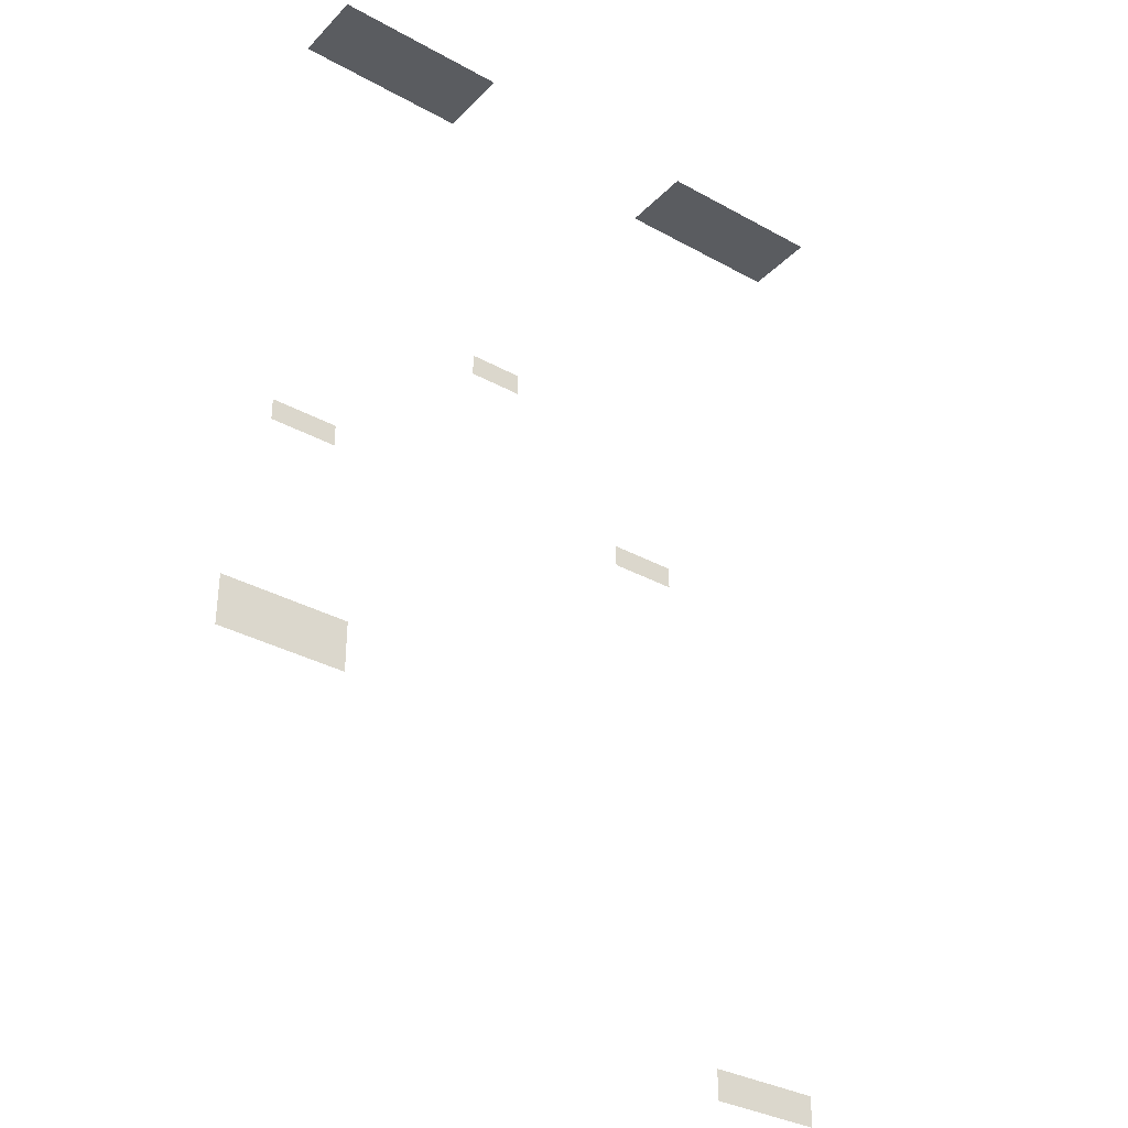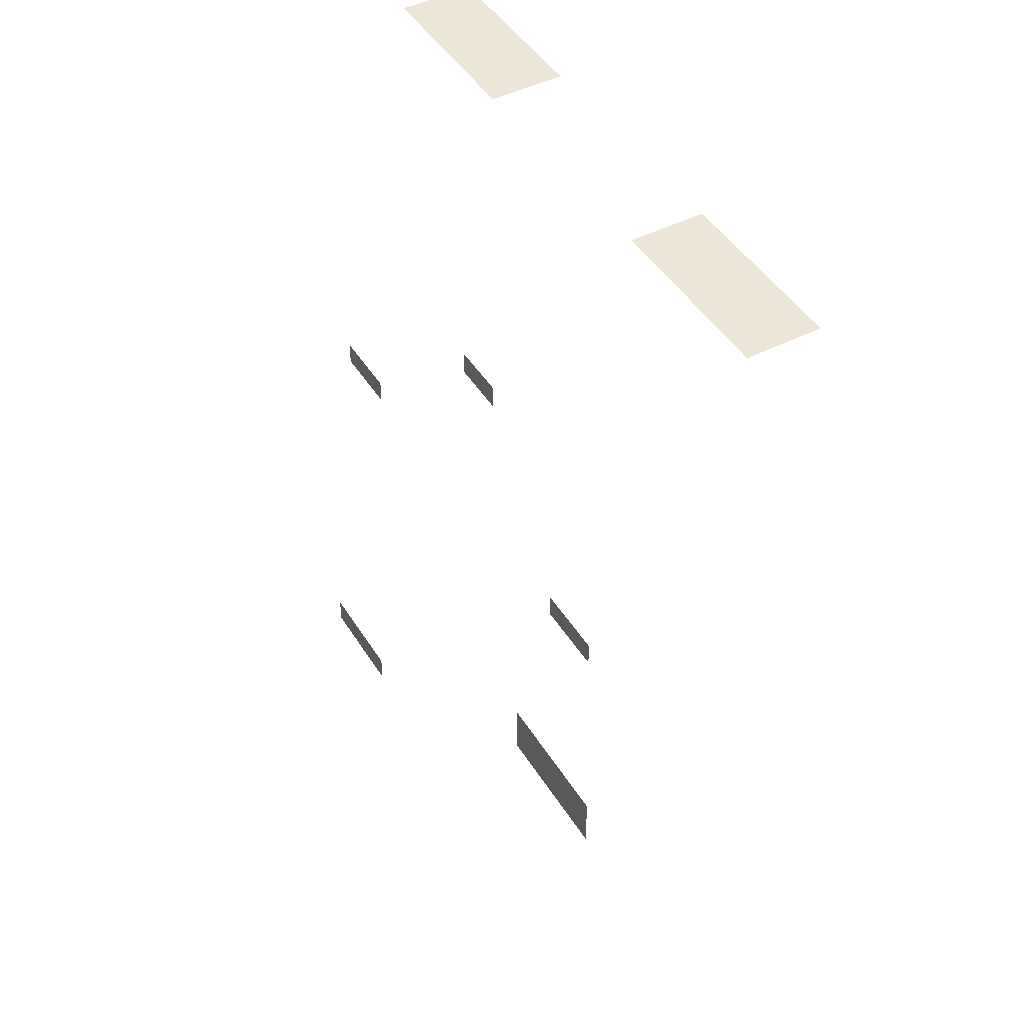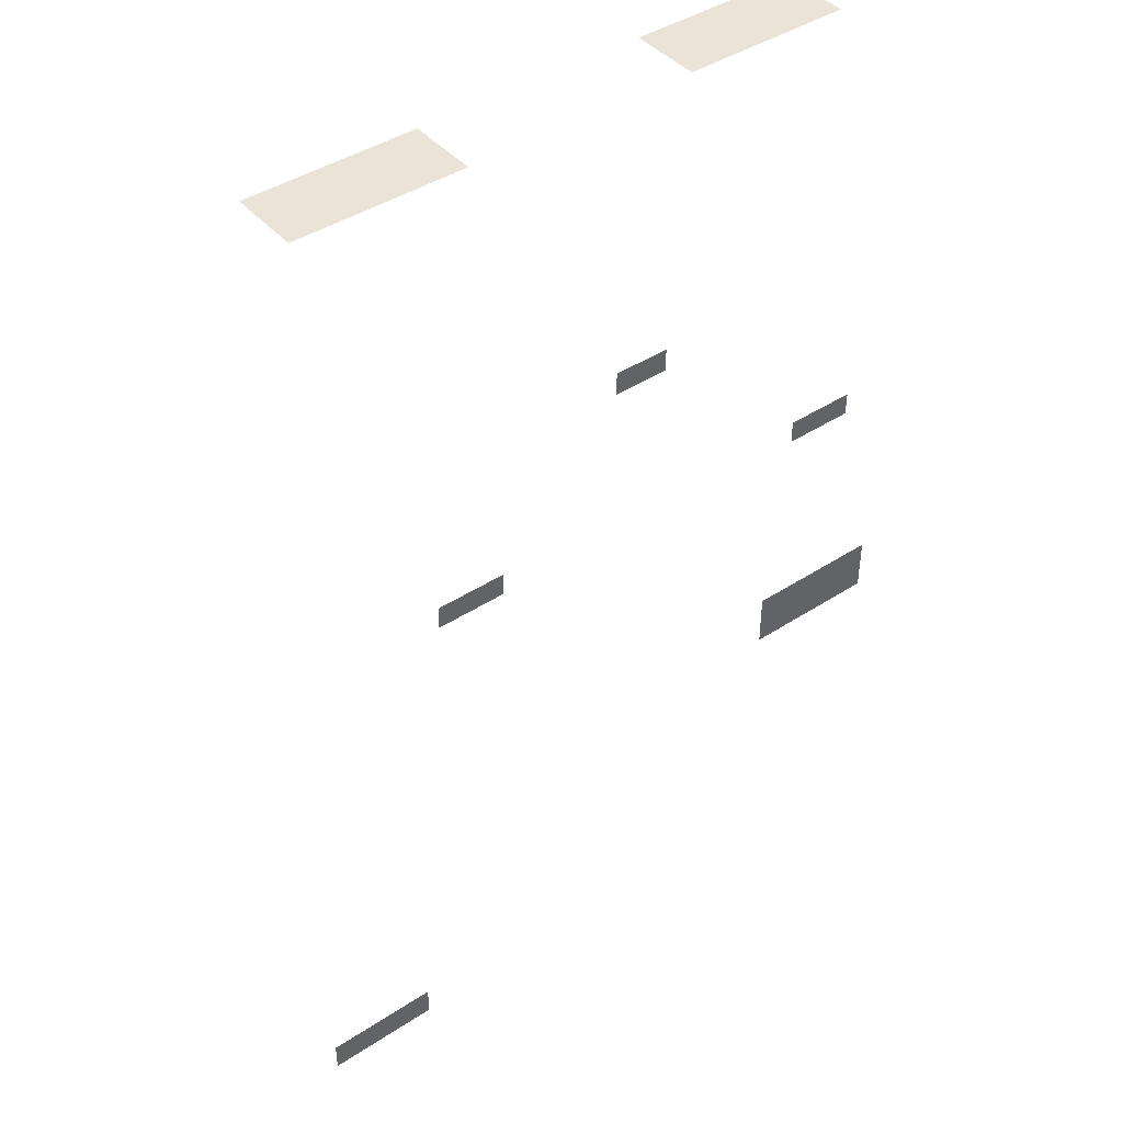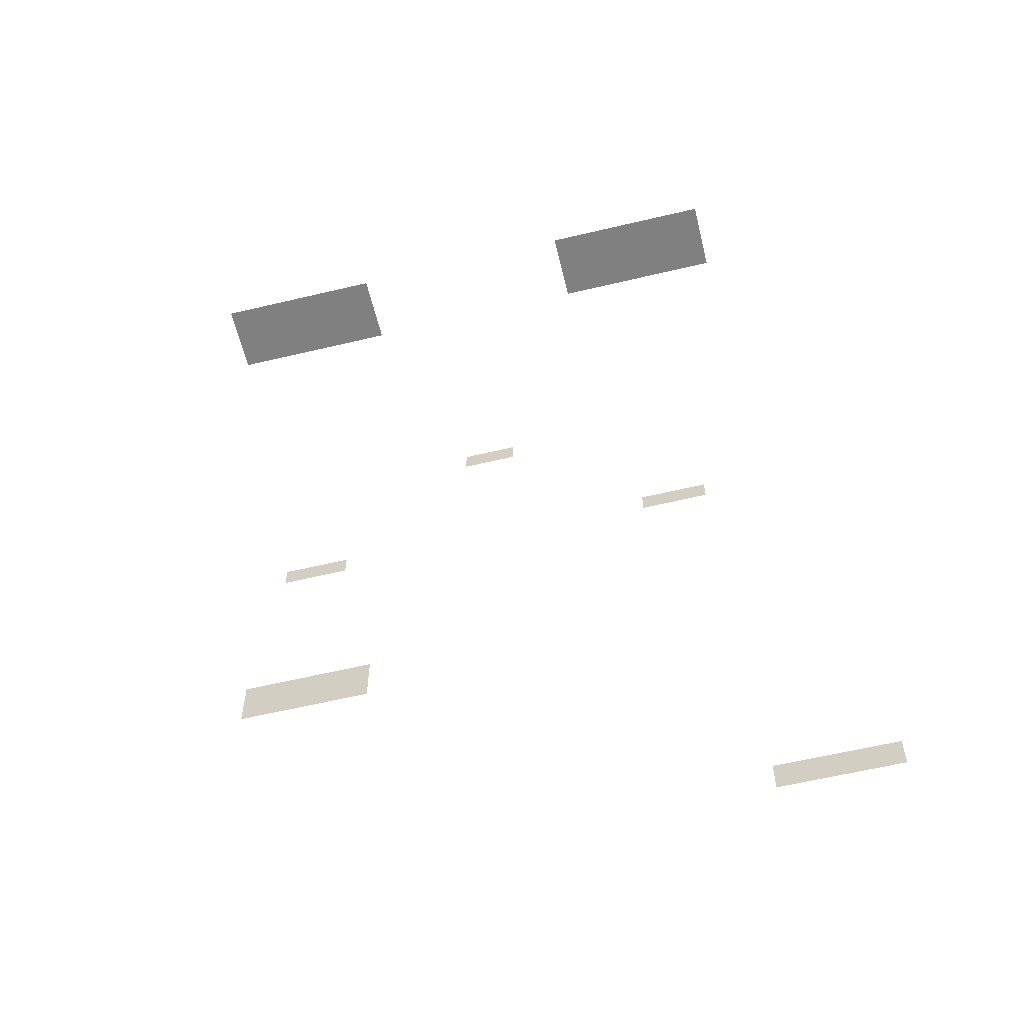
<metadata>
{"format":"obj","ext":"obj","renderer":"f3d","projection":"perspective","resolution":1024,"background":"white","views":[{"elev":-34.0,"azim":-36.8,"up":"+Z"},{"elev":46.1,"azim":-120.2,"up":"+Z"},{"elev":43.1,"azim":142.3,"up":"+Z"},{"elev":-60.1,"azim":13.7,"up":"+Z"}]}
</metadata>
<code>
v 4.346 3.971 18.02
v 10.71 3.971 18.02
v 10.71 6.625 18.02
v 4.346 6.625 18.02
v -4.346 3.971 18.02
v -4.346 6.625 18.02
v -10.71 6.625 18.02
v -10.71 3.971 18.02
v -1.021 9.751 10.52
v 1.021 9.751 10.52
v 1.021 9.751 9.659
v -1.021 9.751 9.659
v -6.248 10.54 5.311
v -6.248 10.54 4.455
v -8.804 10.54 4.455
v -8.804 10.54 5.311
v 6.248 10.54 5.311
v 8.804 10.54 5.311
v 8.804 10.54 4.455
v 6.248 10.54 4.455
v -4.955 11.07 -2.096
v -4.955 11.07 -4.081
v -9.899 11.07 -4.081
v -9.899 11.07 -2.096
v 13.77 9.738 -14.96
v 13.77 9.738 -16.09
v 9.603 9.738 -16.09
v 9.603 9.738 -14.96
f 1 2 3 4
f 5 6 7 8
f 9 10 11 12
f 13 14 15 16
f 17 18 19 20
f 21 22 23 24
f 25 26 27 28

</code>
